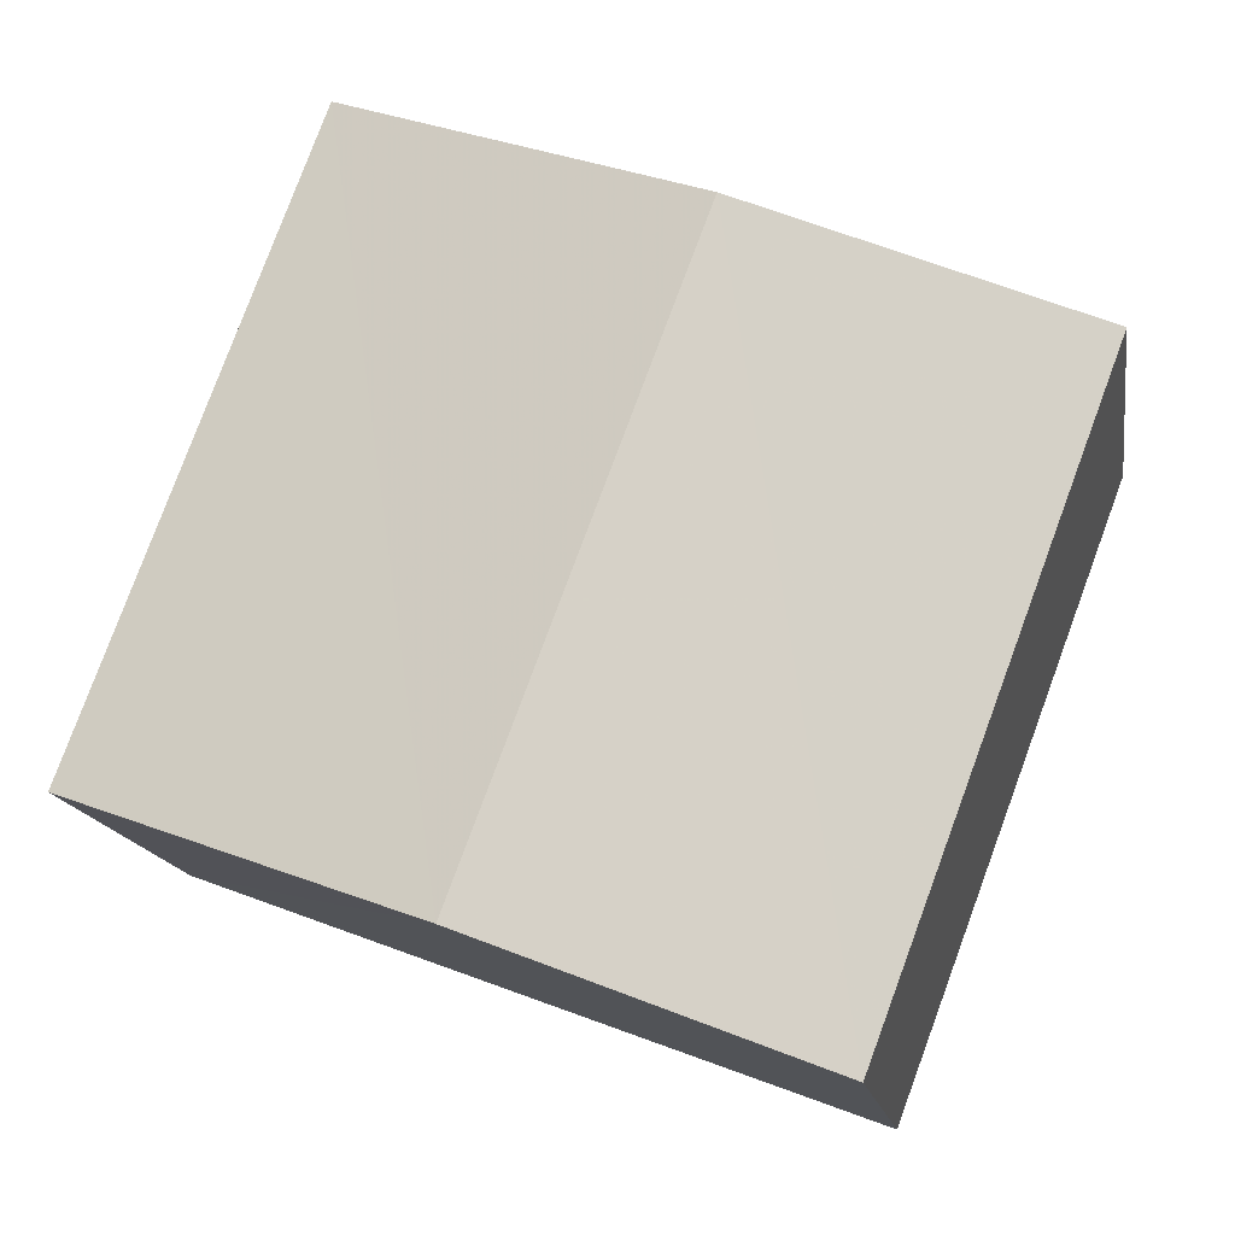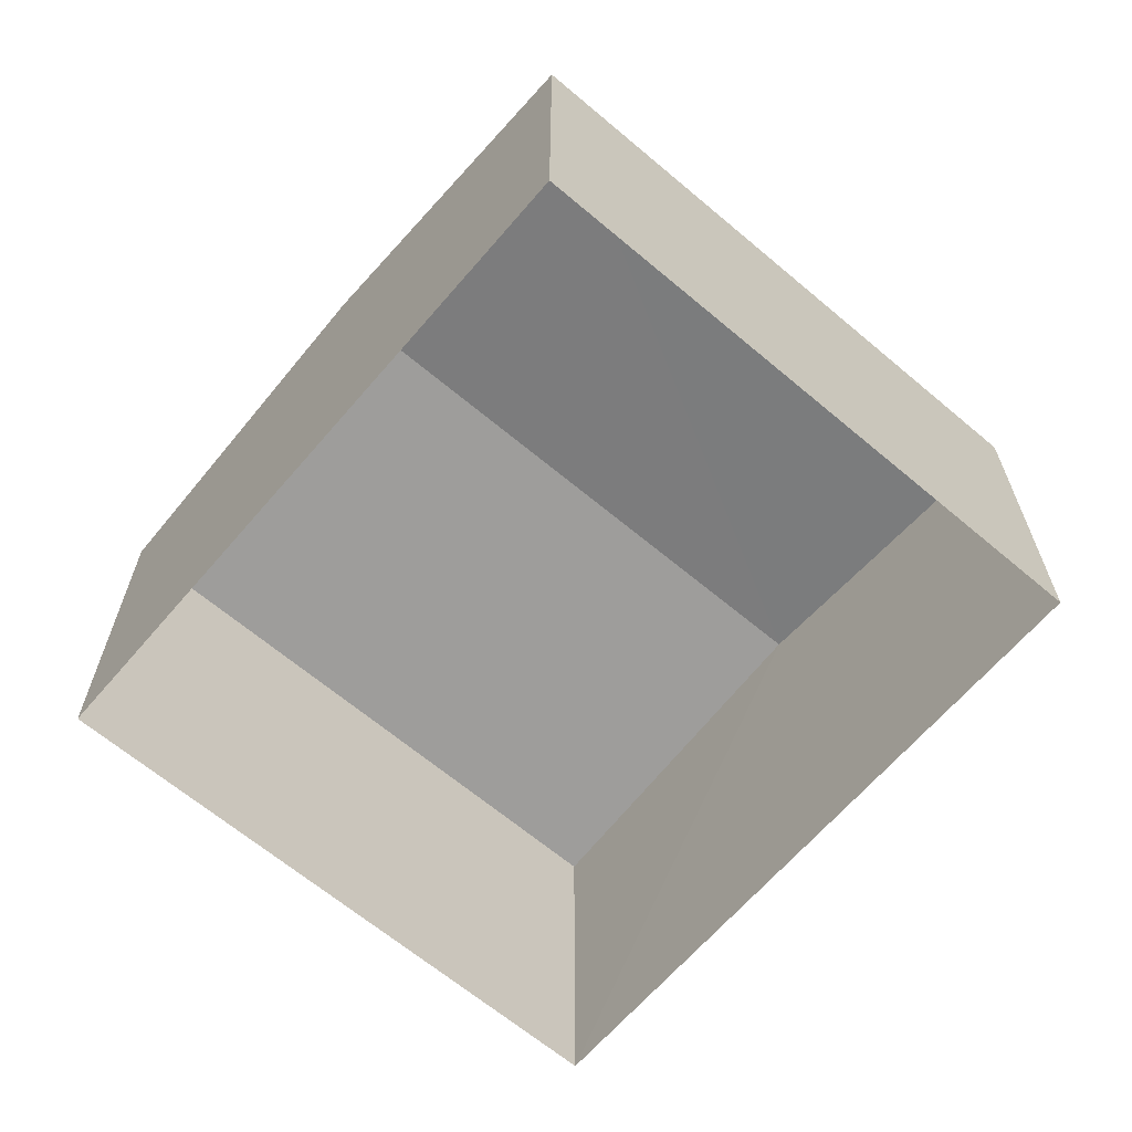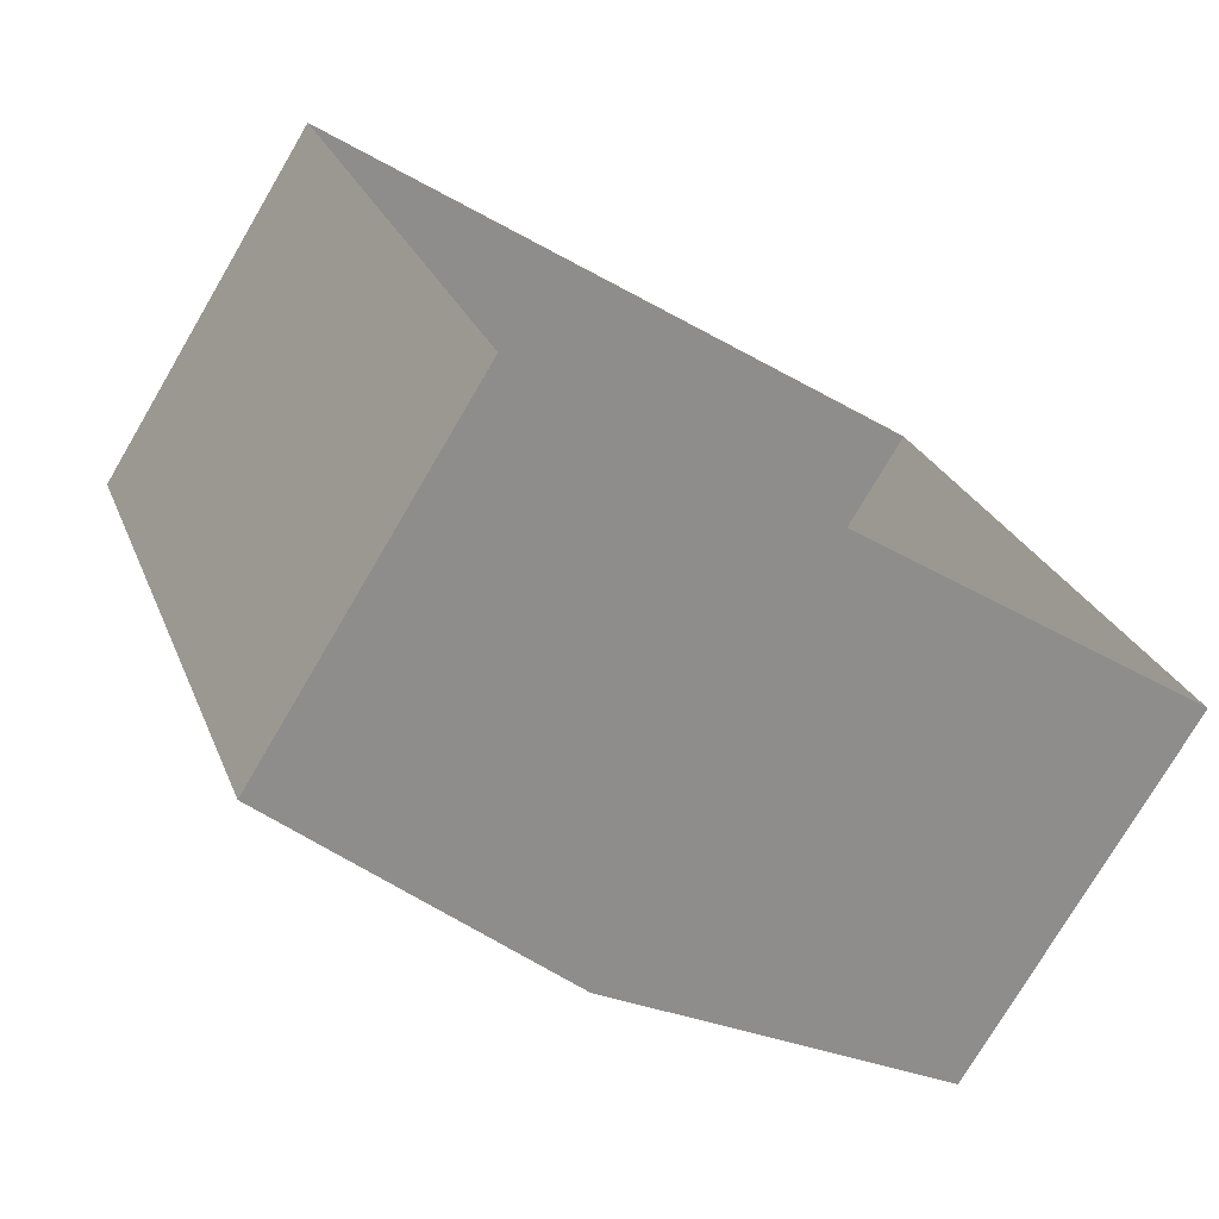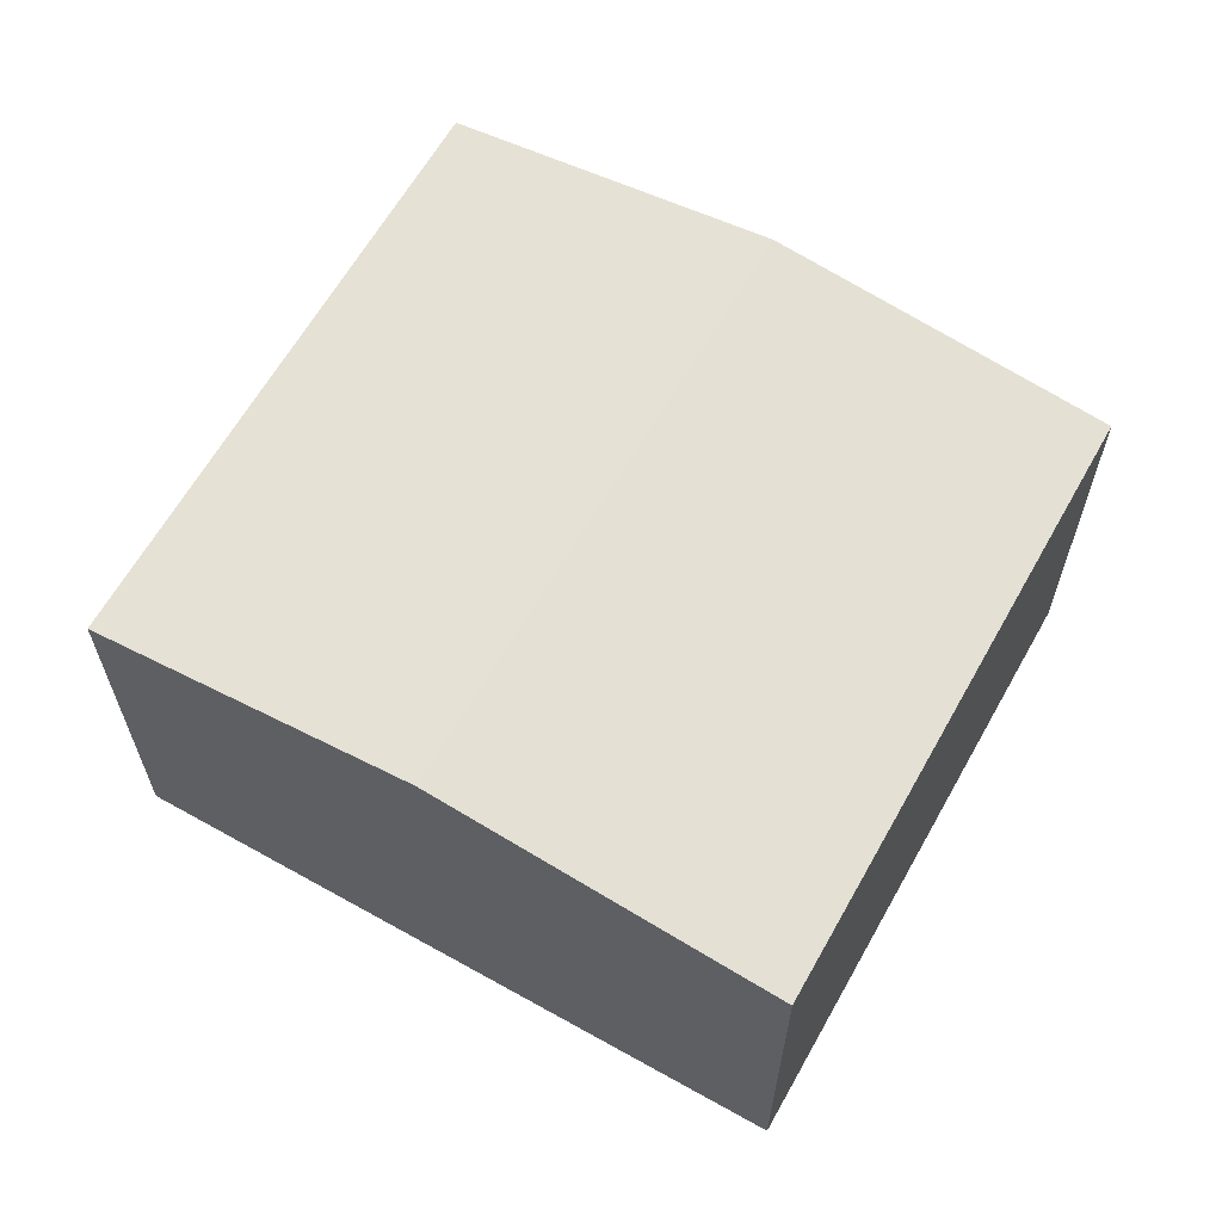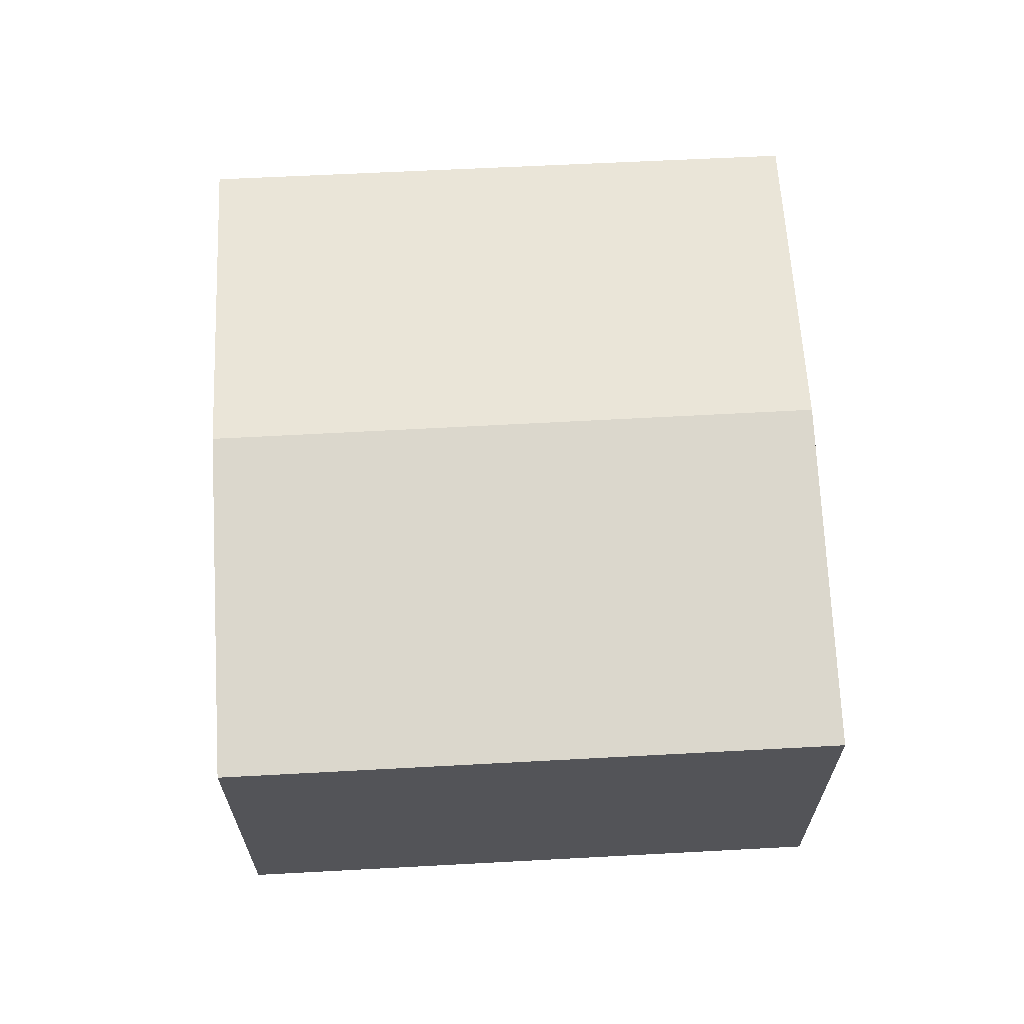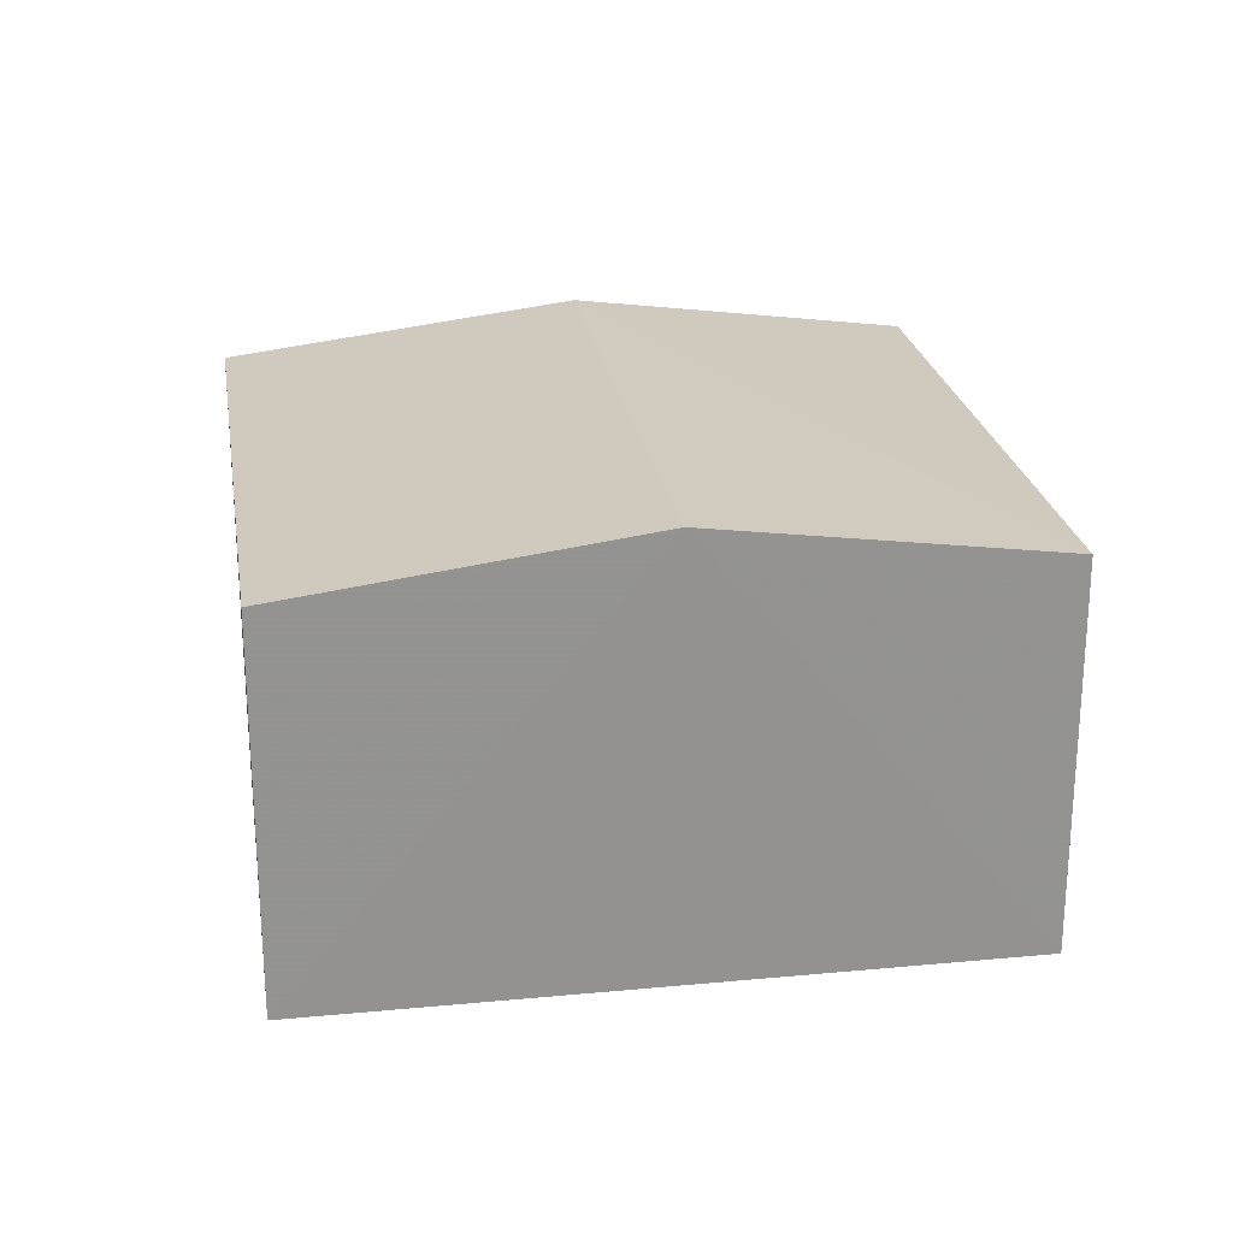
<metadata>
{"format":"obj","ext":"obj","renderer":"f3d","projection":"perspective","resolution":1024,"background":"white","views":[{"elev":-15.1,"azim":9.2,"up":"+Y"},{"elev":-64.9,"azim":29.0,"up":"+Z"},{"elev":-75.7,"azim":149.7,"up":"+Y"},{"elev":63.4,"azim":-171.1,"up":"+Z"},{"elev":66.1,"azim":-113.5,"up":"+Z"},{"elev":23.9,"azim":-29.5,"up":"+Z"}]}
</metadata>
<code>
v -2.259e+05 -1.274e+05 12.56
v -2.259e+05 -1.274e+05 12.56
v -2.259e+05 -1.274e+05 12.56
v -2.259e+05 -1.274e+05 12.56
v -2.259e+05 -1.274e+05 14.91
v -2.259e+05 -1.274e+05 14.91
v -2.259e+05 -1.274e+05 15.18
v -2.259e+05 -1.274e+05 15.18
v -2.259e+05 -1.274e+05 14.91
v -2.259e+05 -1.274e+05 14.91
f 1 2 3
f 4 1 3
f 5 6 7
f 8 5 7
f 9 10 8
f 7 9 8
f 5 3 2
f 6 5 2
f 9 1 4
f 10 9 4
f 6 2 7
f 2 1 7
f 1 9 7
f 10 4 8
f 4 3 8
f 3 5 8

</code>
